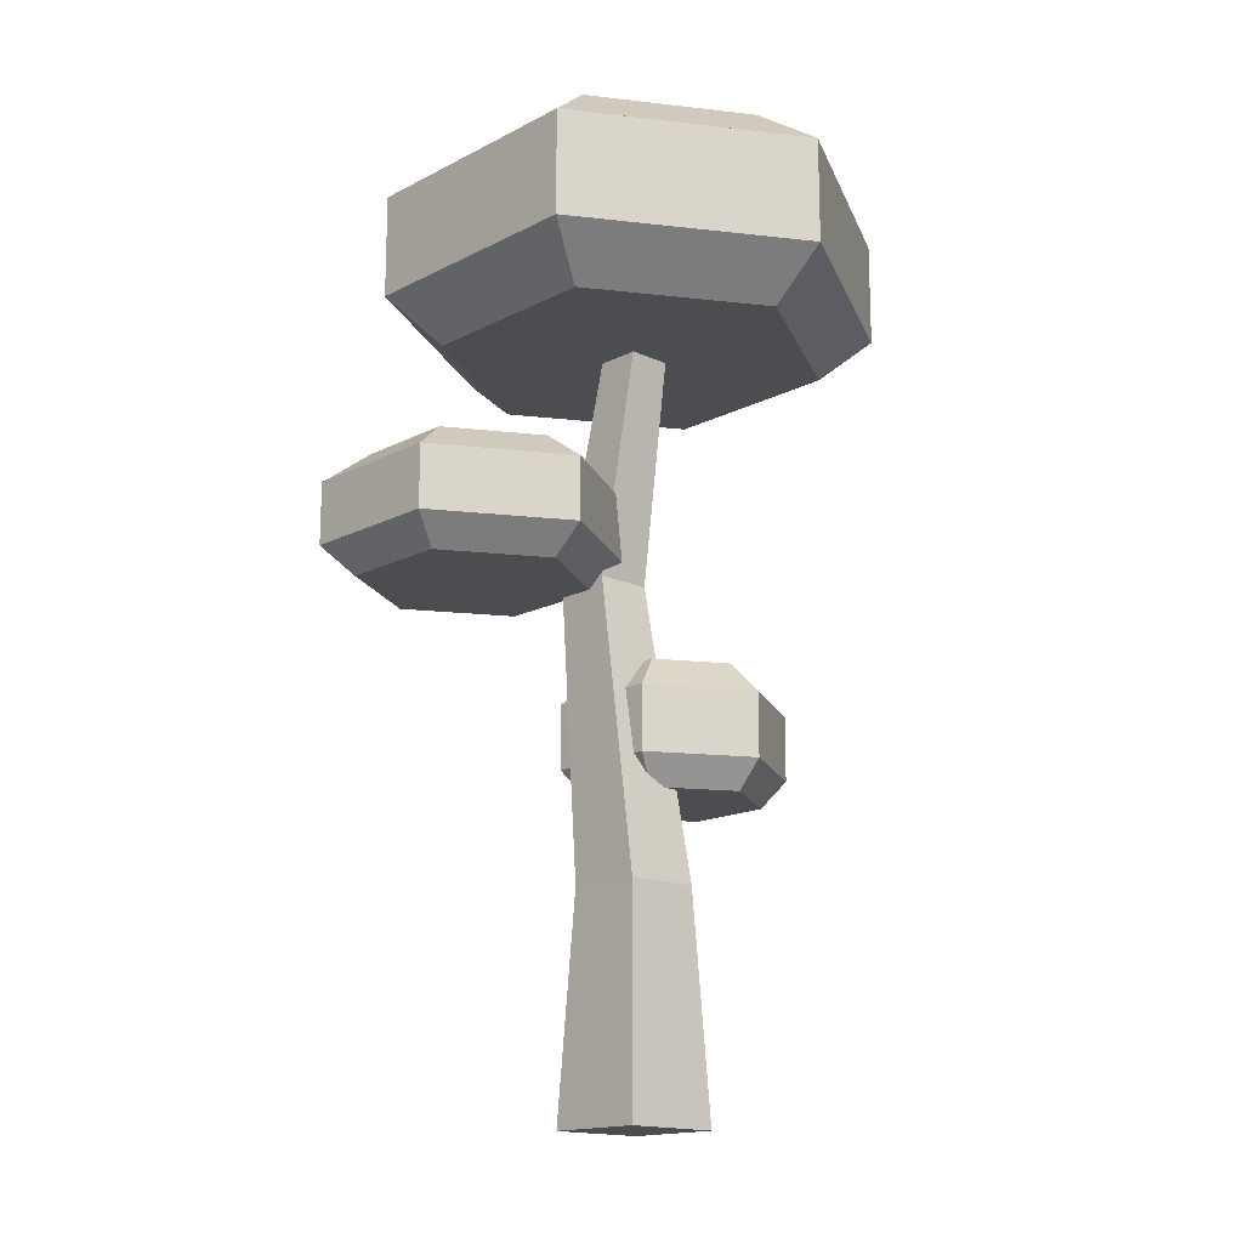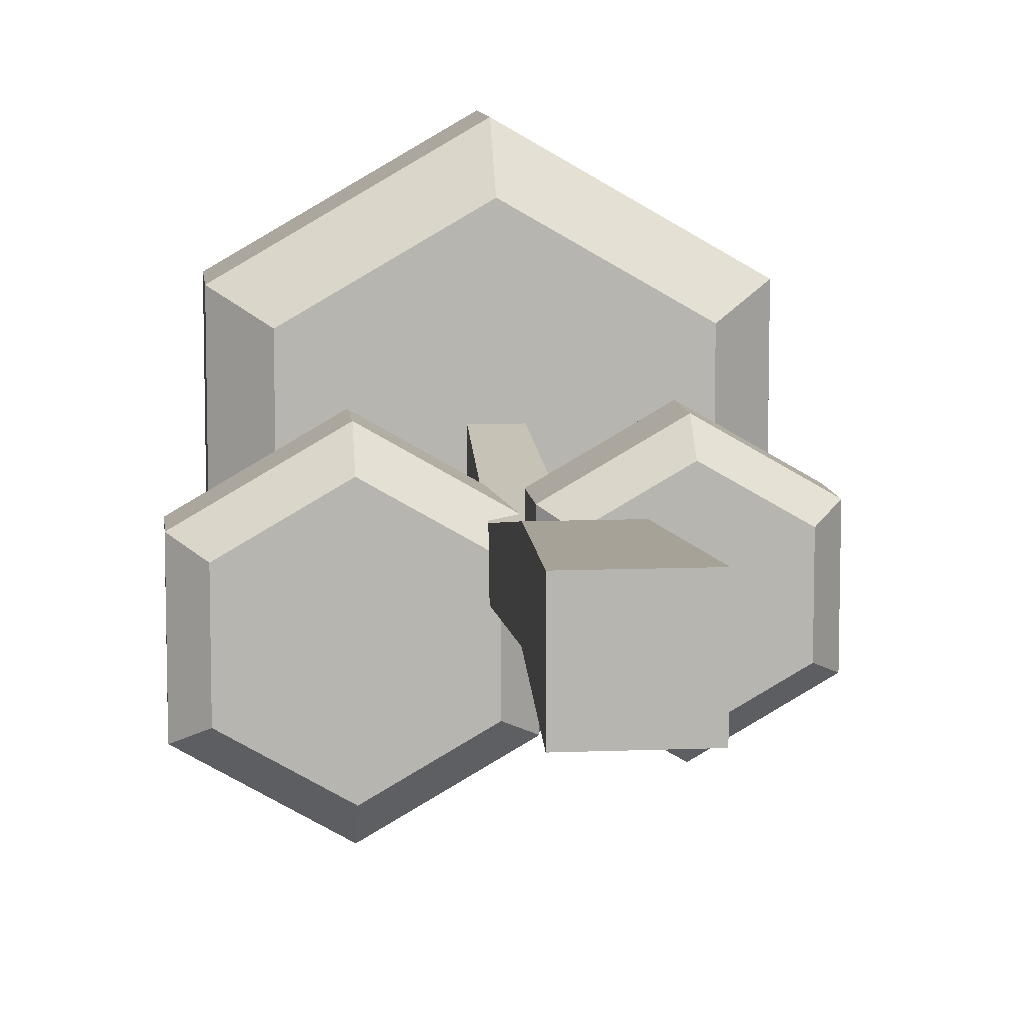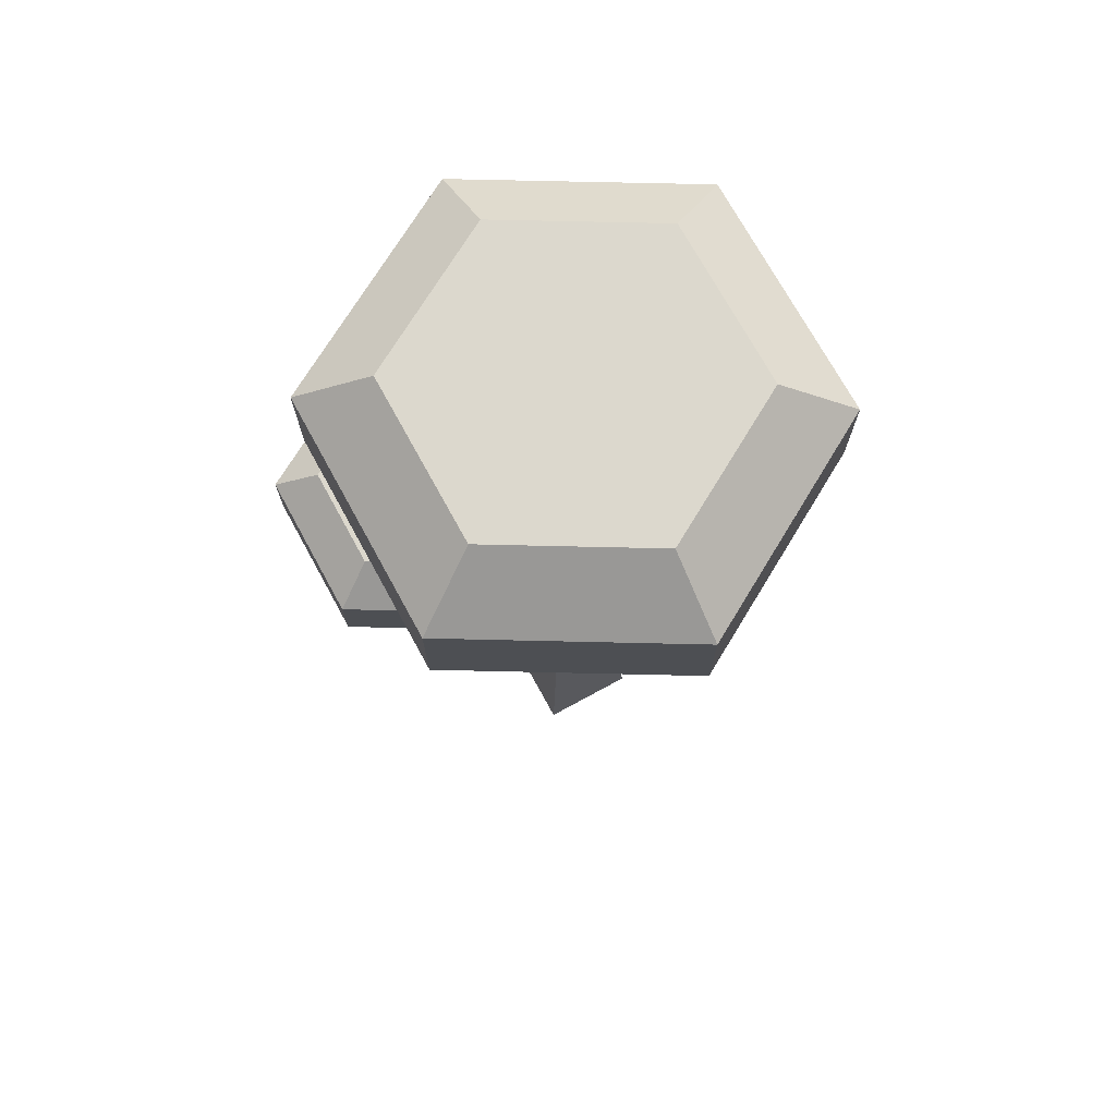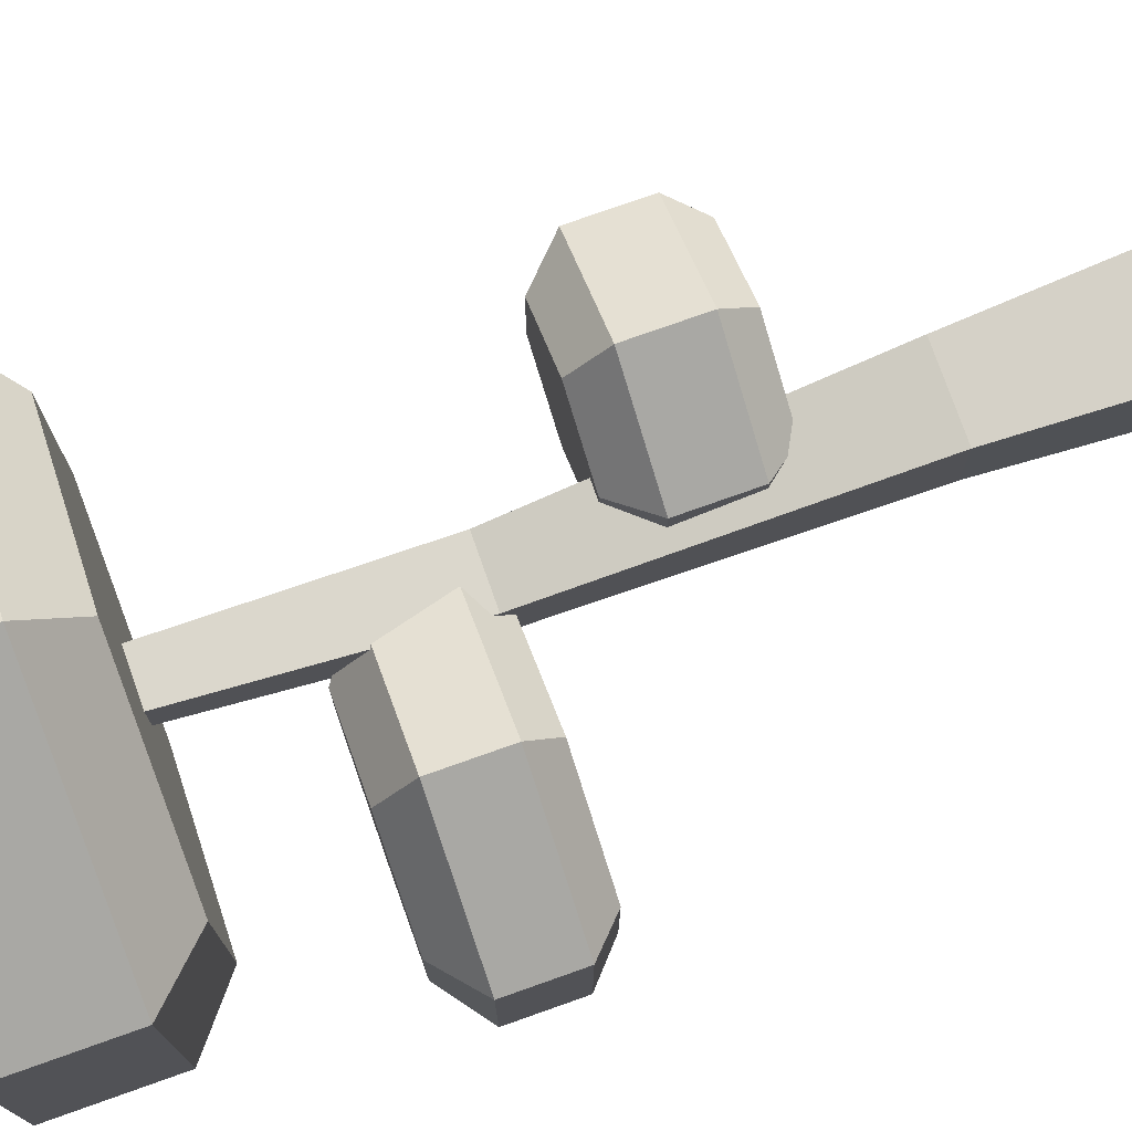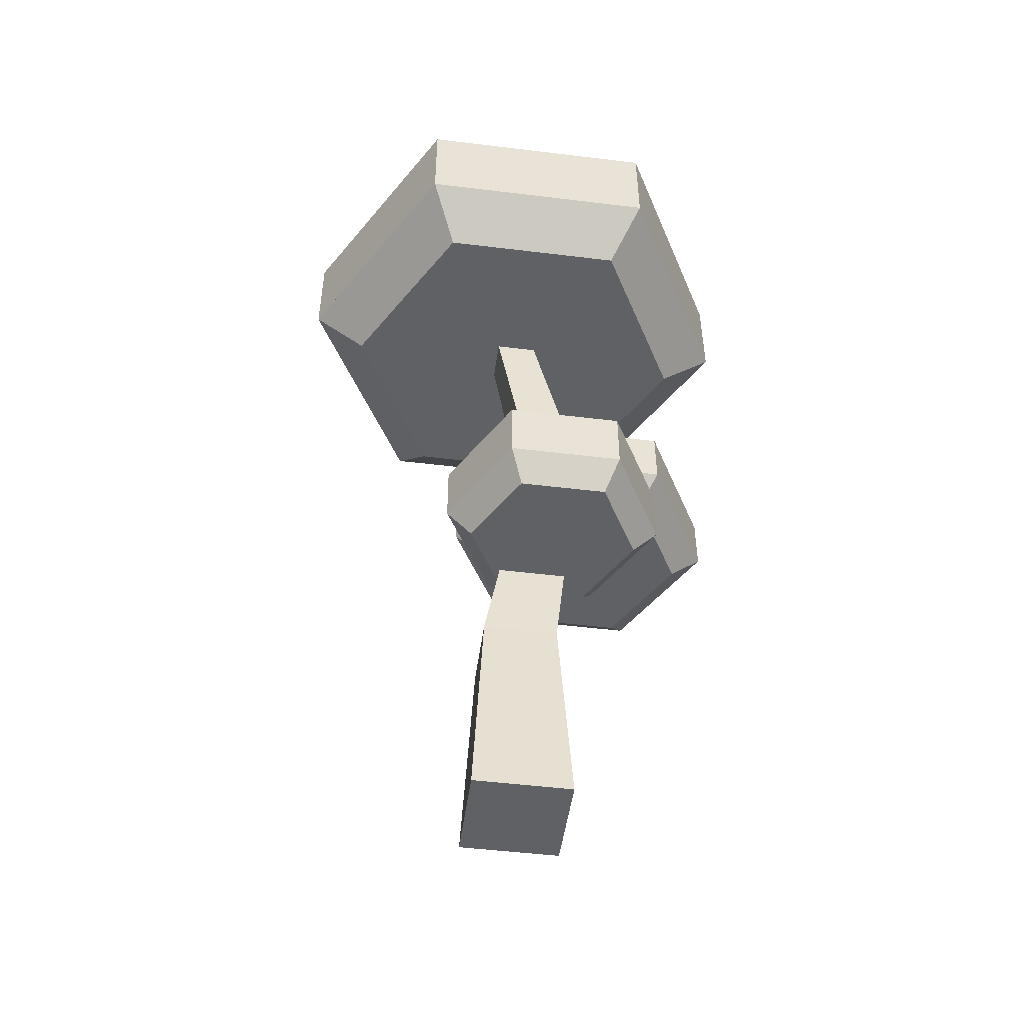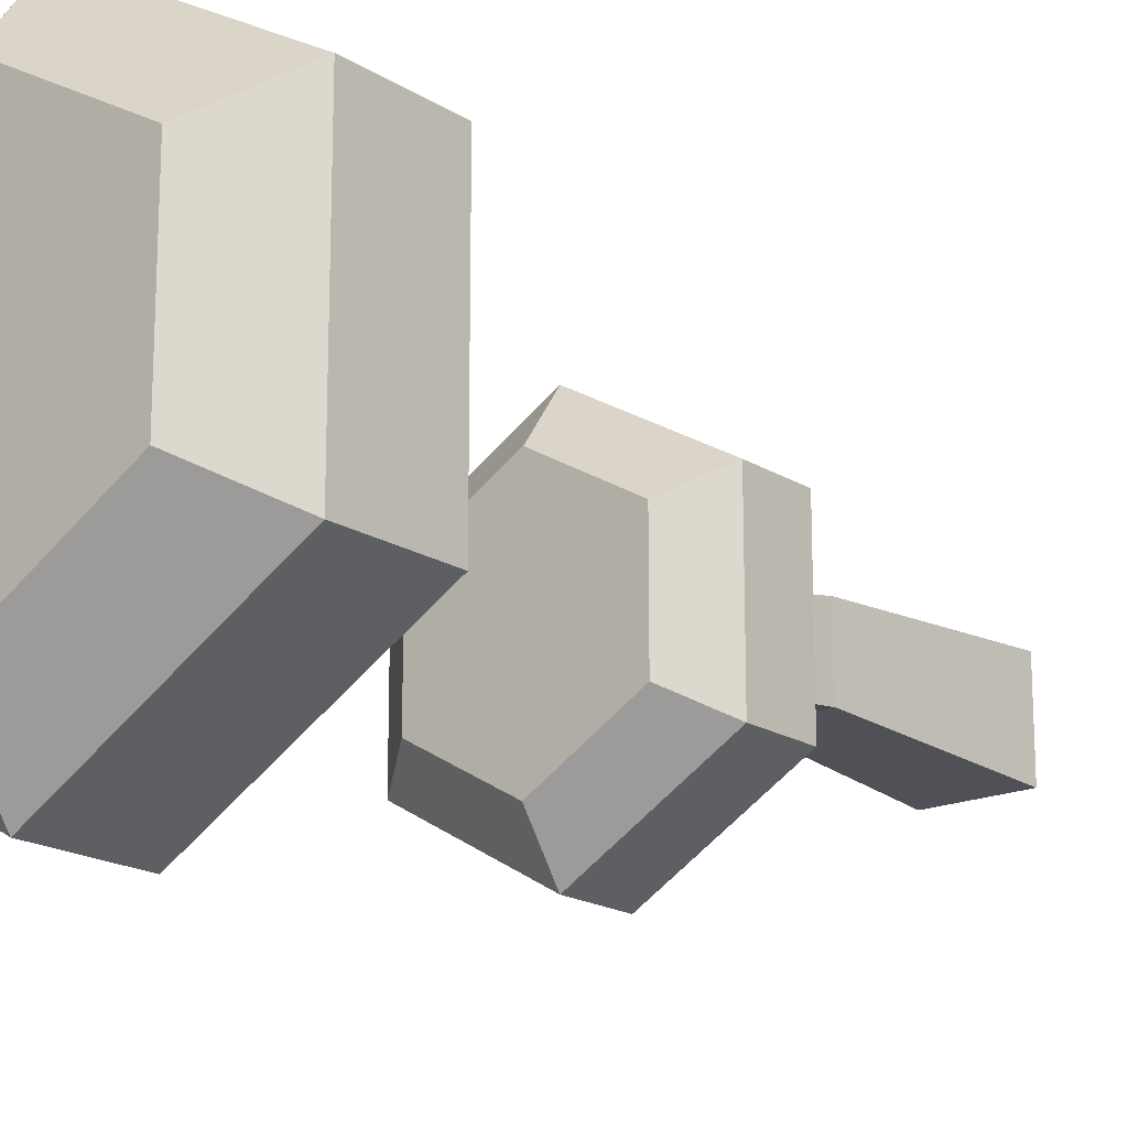
<metadata>
{"format":"obj","ext":"obj","renderer":"f3d","projection":"perspective","resolution":1024,"background":"white","views":[{"elev":-16.1,"azim":-43.4,"up":"+Y"},{"elev":9.5,"azim":-6.1,"up":"+Z"},{"elev":72.4,"azim":-28.7,"up":"+Y"},{"elev":76.7,"azim":-109.5,"up":"+Z"},{"elev":-49.4,"azim":82.3,"up":"+Y"},{"elev":-18.1,"azim":-140.3,"up":"+Z"}]}
</metadata>
<code>
o Mesh1_Group1_Model.048
v -1.766 2.837 1.596
v -1.282 2.77 1.234
v -1.158 2.837 1.245
v -1.283 2.745 1.203
v -1.285 2.691 1.137
v -1.766 2.691 1.415
v -2.447 2.837 1.203
v -2.29 2.691 1.113
v -2.29 2.691 0.5077
v -2.447 2.837 0.4173
v -1.766 2.837 0.02435
v -1.28 2.837 1.245
v -1.28 2.837 0.9529
v -1.086 2.837 0.4173
v -1.086 2.837 0.9529
v -1.086 3.17 1.027
v -1.086 3.17 0.4173
v -1.766 3.17 0.02435
v -1.242 2.691 0.5077
v -1.766 2.691 0.2051
v -1.285 2.691 0.9379
v -1.242 2.691 0.9379
v -1.185 2.745 0.9322
v -0.9858 2.745 0.9322
v -1.018 3.914 1.194
v -1.271 3.17 1.027
v -1.283 2.745 0.9322
v -0.9719 2.328 0.977
v -0.9858 2.745 1.229
v -0.9719 2.328 1.302
v -1.057 2.328 1.302
v -1.283 2.745 1.229
v -1.217 2.153 1.332
v -1.217 1.811 1.392
v -1.335 1.173 1.503
v -1.143 1.718 1.408
v -1.035 1.661 1.418
v -0.9498 1.661 1.418
v -0.9336 1.173 1.503
v -1.395 0 1.563
v -0.8736 0 1.563
v -0.8736 0 1.041
v -1.395 0 1.041
v -1.335 1.173 1.101
v -1.018 3.914 1.426
v -0.2609 3.914 0.8055
v -1.134 3.914 0.3013
v -1.25 3.914 1.194
v -1.267 3.317 1.06
v -1.297 3.341 0.5391
v -1.271 3.17 1.301
v -1.766 3.17 1.596
v -1.255 3.17 1.301
v -1.271 3.176 1.302
v -1.267 3.317 1.099
v -1.297 3.341 1.081
v -1.766 3.341 0.268
v -1.766 3.341 1.352
v -2.236 3.341 0.5391
v -2.447 3.17 0.4173
v -2.447 3.17 1.203
v -2.236 3.341 1.081
v -1.25 3.914 1.426
v -1.134 3.914 2.318
v -0.2609 3.914 1.814
v 0 4.158 0.6549
v 0 4.158 1.965
v 0 4.713 1.965
v 0 4.713 0.6549
v -1.134 4.713 -1e-06
v -1.134 4.158 -1e-06
v -2.269 4.158 0.6549
v -2.008 3.914 0.8055
v -2.008 3.914 1.814
v -2.269 4.158 1.965
v -1.134 4.158 2.62
v -1.134 4.713 2.62
v -0.3516 4.997 0.8579
v -0.3516 4.997 1.762
v -1.134 4.997 0.406
v -1.134 4.997 2.214
v -1.917 4.997 0.8579
v -2.269 4.713 0.6549
v -2.269 4.713 1.965
v -1.917 4.997 1.762
v -1.217 1.811 1.033
v -0.9336 1.173 1.101
v -1.098 1.661 1.049
v -1.098 1.661 0.9217
v -1.217 1.811 0.853
v -1.217 2.153 0.853
v -1.217 2.153 0.9958
v -0.9661 2.153 0.9958
v -0.9548 1.811 1.033
v -0.9661 2.153 1.332
v -0.9548 1.811 1.392
v -1.057 2.328 0.977
v -1.057 2.328 0.9456
v -0.6997 2.328 0.7395
v -0.6997 2.153 0.5543
v -0.3428 2.328 0.9456
v -0.1825 2.153 0.853
v -0.1825 2.153 1.45
v -0.3428 2.328 1.358
v -0.6997 2.328 1.564
v -1.057 2.328 1.358
v -1.217 2.153 1.45
v -1.217 1.811 1.45
v -0.6997 1.811 1.749
v -0.6997 1.811 0.5543
v -0.1825 1.811 0.853
v -0.1825 1.811 1.45
v -0.3014 1.661 0.9217
v -0.3014 1.661 1.382
v -0.6997 1.661 1.612
v -0.6997 2.153 1.749
v -0.6997 1.661 0.6917
v -0.9498 1.661 1.049
f 1 2 3
f 2 1 4
f 4 1 5
f 5 1 6
f 7 6 1
f 6 7 8
f 7 9 8
f 9 7 10
f 11 7 10
f 11 1 7
f 11 12 1
f 11 13 12
f 14 13 11
f 13 14 15
f 14 16 15
f 16 14 17
f 14 18 17
f 18 14 11
f 19 11 14
f 11 19 20
f 19 21 20
f 21 19 22
f 19 23 22
f 14 23 19
f 23 14 15
f 25 46 45
f 46 25 47
f 47 25 48
f 16 50 49
f 50 16 17
f 18 16 17
f 16 18 26
f 26 18 51
f 52 51 18
f 51 52 53
f 1 53 52
f 53 1 3
f 1 12 3
f 49 50 55
f 55 50 56
f 57 56 50
f 56 57 58
f 58 57 59
f 57 60 59
f 60 57 18
f 50 18 57
f 18 50 17
f 52 18 60
f 11 60 18
f 60 11 10
f 20 10 11
f 10 20 9
f 20 8 9
f 20 6 8
f 20 5 6
f 20 21 5
f 7 60 10
f 60 7 61
f 7 52 61
f 52 7 1
f 52 60 61
f 62 60 61
f 60 62 59
f 58 59 62
f 62 52 58
f 52 62 61
f 52 56 58
f 52 54 56
f 54 52 53
f 45 64 63
f 46 64 45
f 64 46 65
f 66 65 46
f 65 66 67
f 66 68 67
f 68 66 69
f 66 70 69
f 70 66 71
f 46 71 66
f 71 46 47
f 47 72 71
f 72 47 73
f 47 48 73
f 73 48 74
f 63 74 48
f 63 64 74
f 64 75 74
f 75 64 76
f 65 76 64
f 76 65 67
f 68 76 67
f 76 68 77
f 68 70 77
f 70 68 69
f 78 68 69
f 68 78 79
f 80 79 78
f 79 80 81
f 81 80 82
f 80 83 82
f 83 80 70
f 78 70 80
f 70 78 69
f 77 70 83
f 71 83 70
f 83 71 72
f 71 75 72
f 71 76 75
f 66 76 71
f 76 66 67
f 77 75 76
f 75 77 84
f 77 83 84
f 83 75 84
f 75 83 72
f 73 75 72
f 75 73 74
f 85 83 84
f 83 85 82
f 81 82 85
f 85 77 81
f 77 85 84
f 77 79 81
f 79 77 68
f 56 54 55
f 25 63 48
f 63 25 45
f 86 89 88
f 89 86 90
f 86 91 90
f 91 86 92
f 98 92 97
f 92 98 91
f 99 91 98
f 91 99 100
f 101 100 99
f 100 101 102
f 101 103 102
f 103 101 104
f 99 104 101
f 104 99 105
f 105 99 28
f 28 99 98
f 28 98 97
f 30 105 28
f 105 30 106
f 106 30 31
f 33 106 31
f 106 33 107
f 34 107 33
f 107 34 108
f 108 34 36
f 96 108 34
f 96 109 108
f 110 109 96
f 111 109 110
f 109 111 112
f 112 113 111
f 113 112 114
f 112 115 114
f 115 112 109
f 103 109 112
f 109 103 116
f 104 116 103
f 116 104 105
f 106 116 105
f 116 106 107
f 108 116 107
f 116 108 109
f 36 109 108
f 37 109 36
f 109 37 115
f 38 115 37
f 117 115 38
f 113 115 117
f 115 113 114
f 110 113 117
f 113 110 111
f 100 111 110
f 111 100 102
f 103 111 102
f 111 103 112
f 110 91 100
f 91 110 90
f 117 90 110
f 90 117 89
f 118 89 117
f 89 118 88
f 117 38 118
f 90 94 86
f 94 90 110
f 110 96 94
f 15 24 23
f 24 15 25
f 25 15 16
f 15 26 16
f 26 15 13
f 23 13 15
f 13 23 27
f 23 21 27
f 21 23 22
f 24 22 23
f 22 24 28
f 29 28 24
f 28 29 30
f 29 31 30
f 32 31 29
f 32 33 31
f 32 34 33
f 35 34 32
f 35 36 34
f 35 37 36
f 35 38 37
f 38 35 39
f 40 39 35
f 39 40 41
f 40 42 41
f 42 40 43
f 40 44 43
f 44 40 35
f 5 44 35
f 44 5 21
f 4 21 5
f 21 4 27
f 4 13 27
f 13 4 12
f 12 4 2
f 2 4 32
f 4 35 32
f 5 35 4
f 32 3 2
f 29 3 32
f 3 29 45
f 29 25 45
f 25 29 24
f 25 49 48
f 25 16 49
f 12 2 3
f 53 12 3
f 12 53 51
f 54 51 53
f 55 51 54
f 49 51 55
f 51 49 26
f 49 16 26
f 26 12 51
f 12 26 13
f 53 45 54
f 3 45 53
f 54 45 63
f 48 54 63
f 48 55 54
f 55 48 49
f 86 44 21
f 44 86 87
f 87 86 88
f 93 86 92
f 86 93 94
f 95 94 93
f 94 95 96
f 95 34 96
f 34 95 33
f 95 31 33
f 31 95 30
f 93 30 95
f 30 93 28
f 93 97 28
f 93 92 97
f 97 21 28
f 92 21 97
f 86 21 92
f 28 21 22
f 118 87 88
f 38 87 118
f 87 38 39
f 41 87 39
f 87 41 42
f 42 44 87
f 44 42 43
f 118 96 38
f 96 118 94
f 118 86 94
f 86 118 88
f 96 37 38
f 37 96 36
f 36 96 34

</code>
